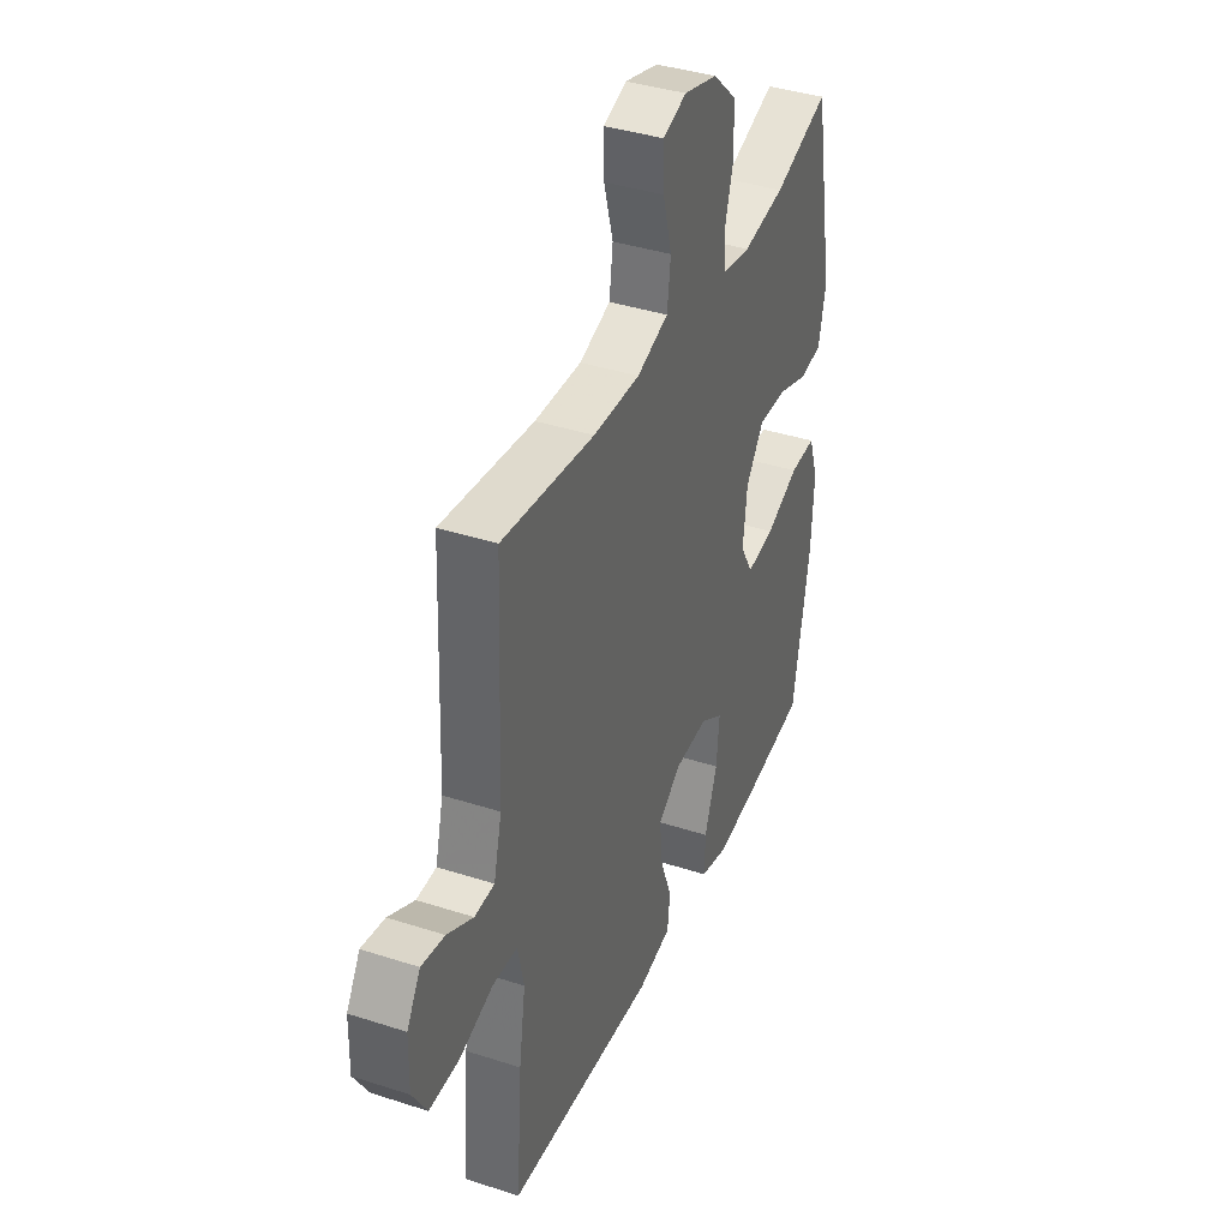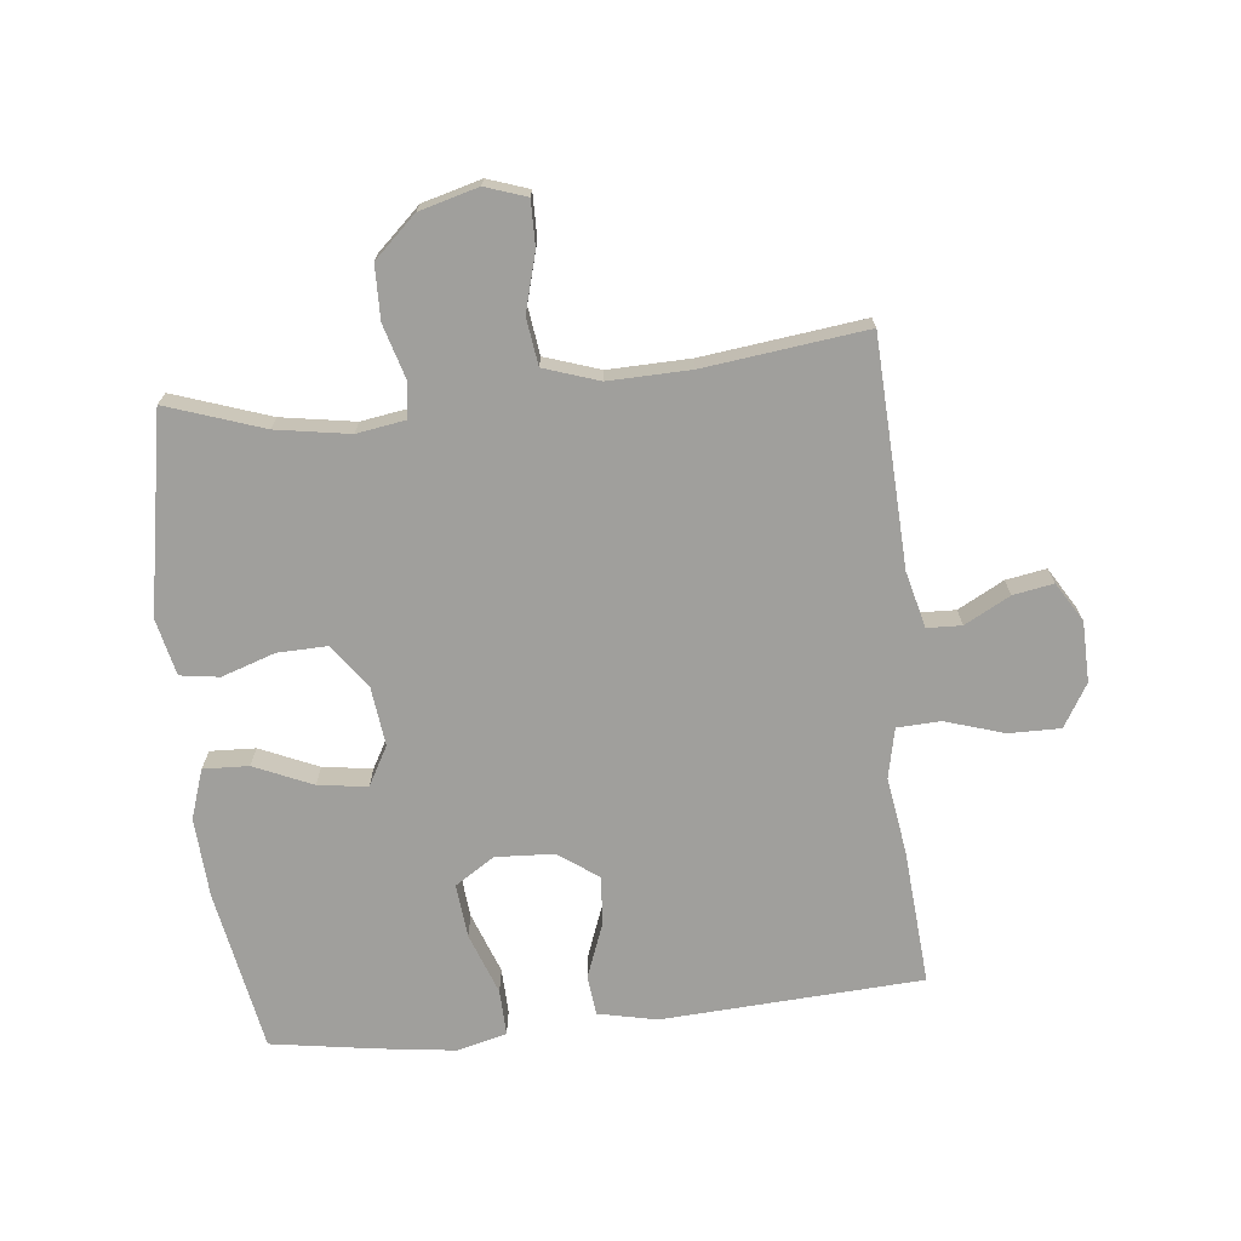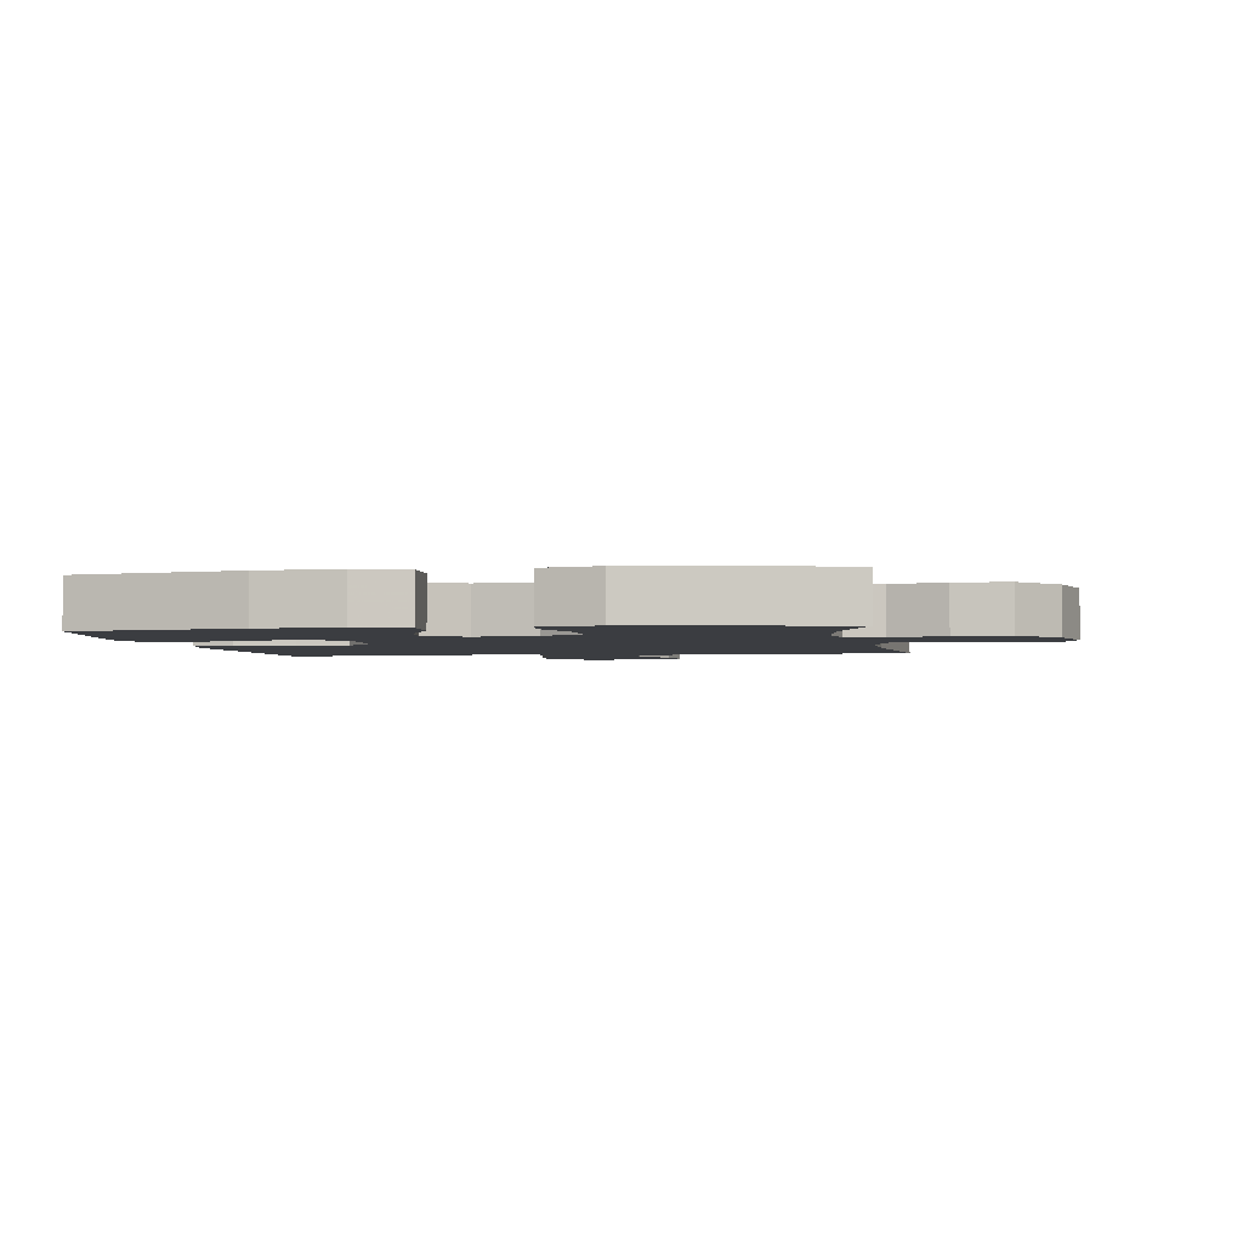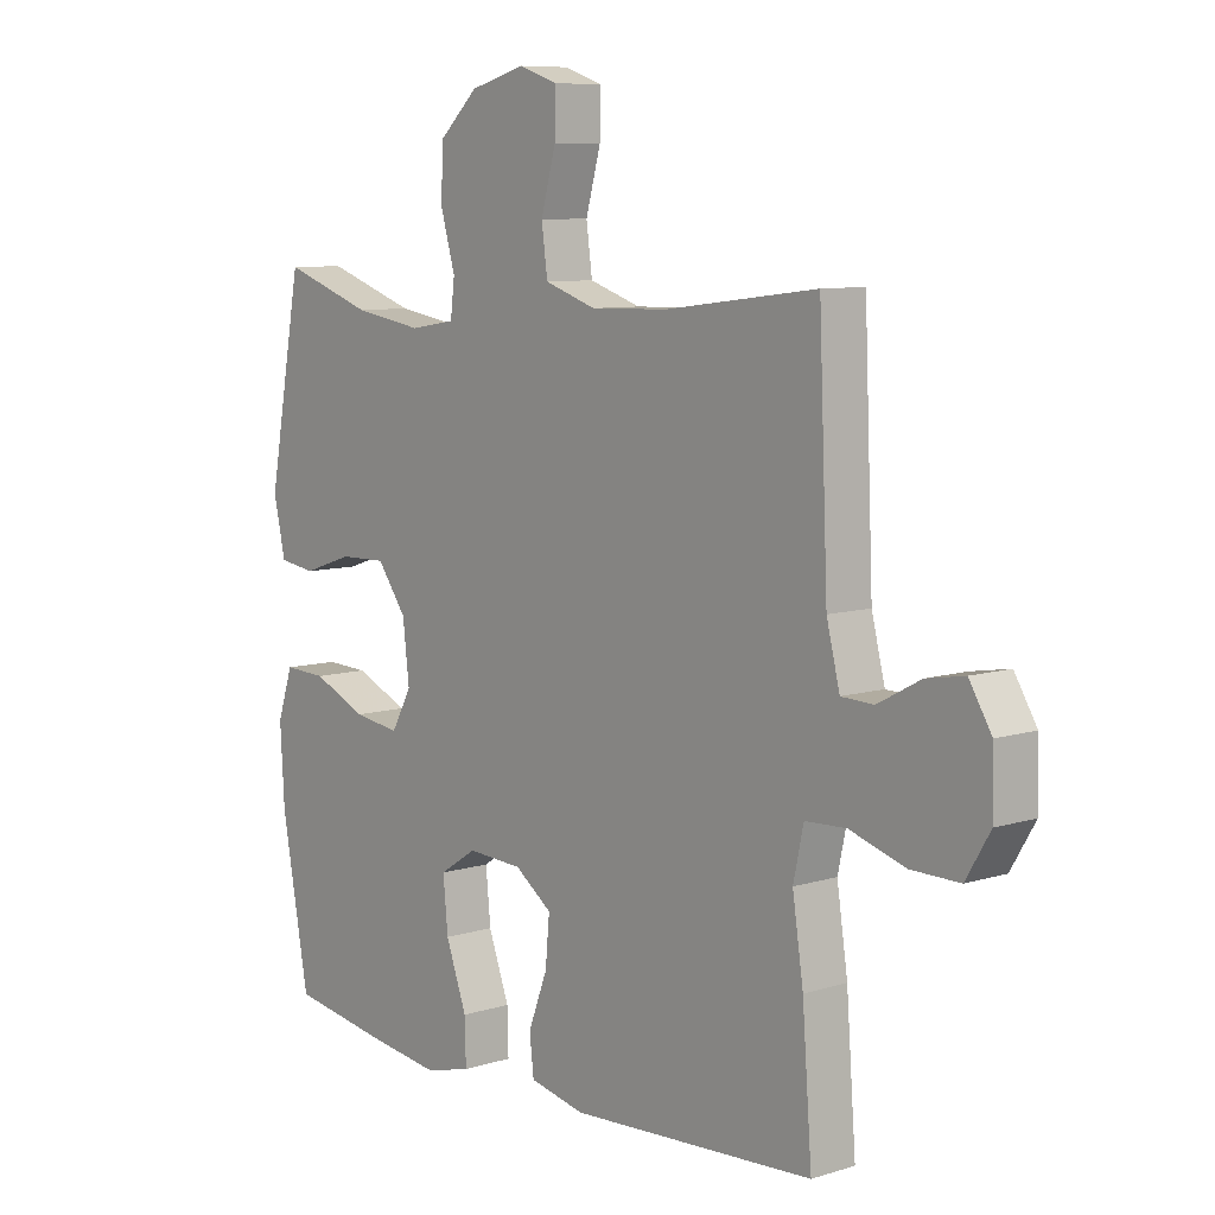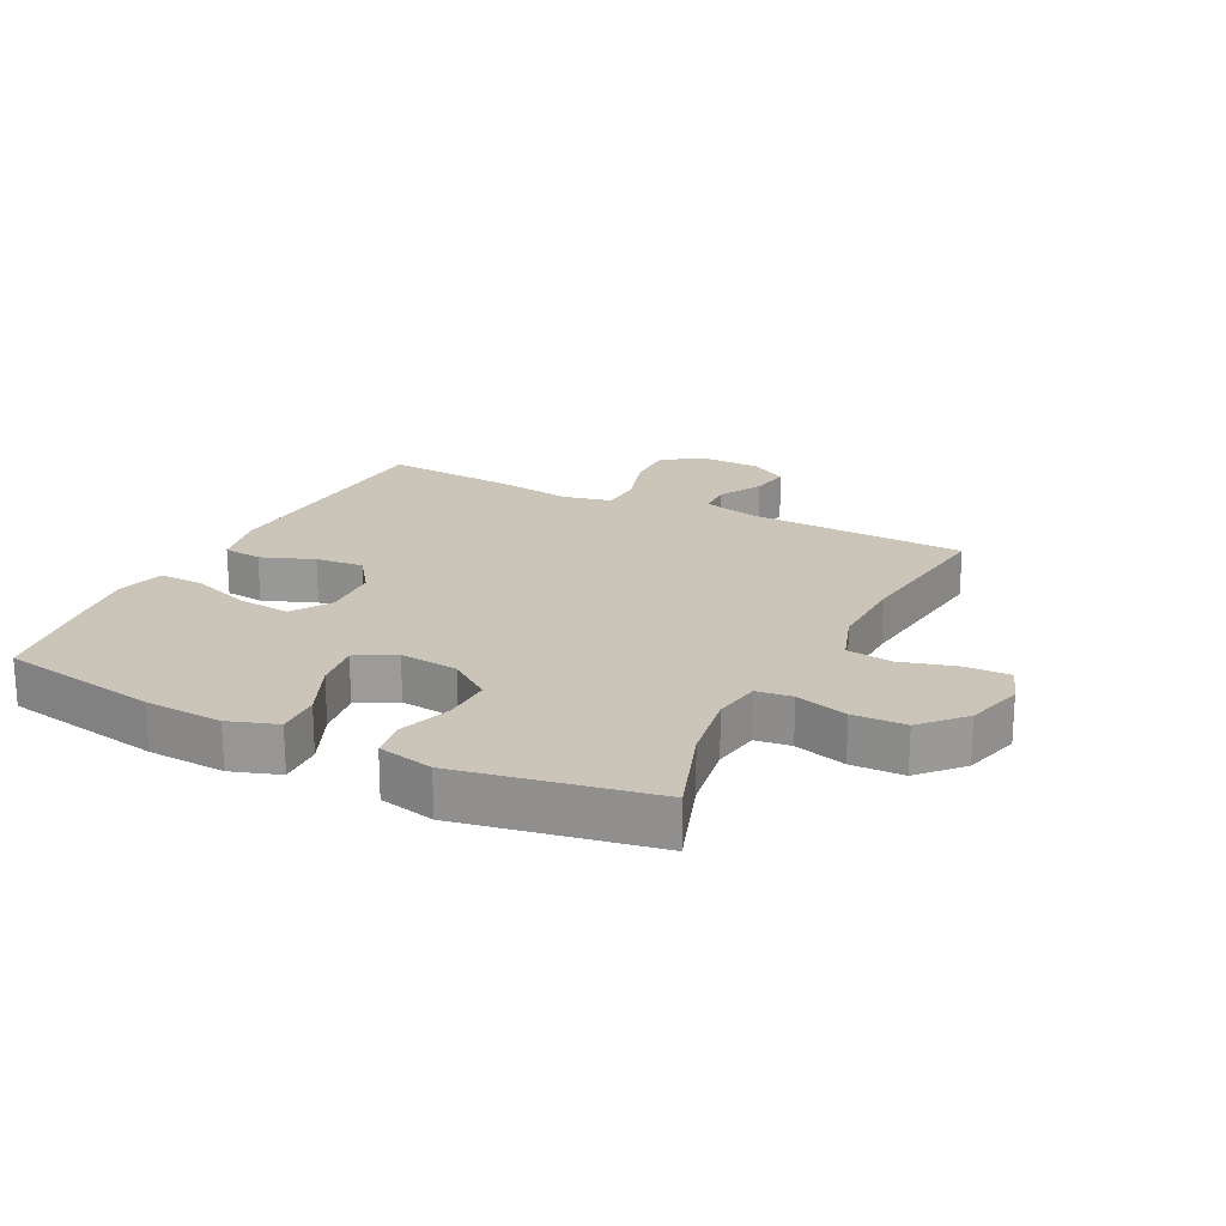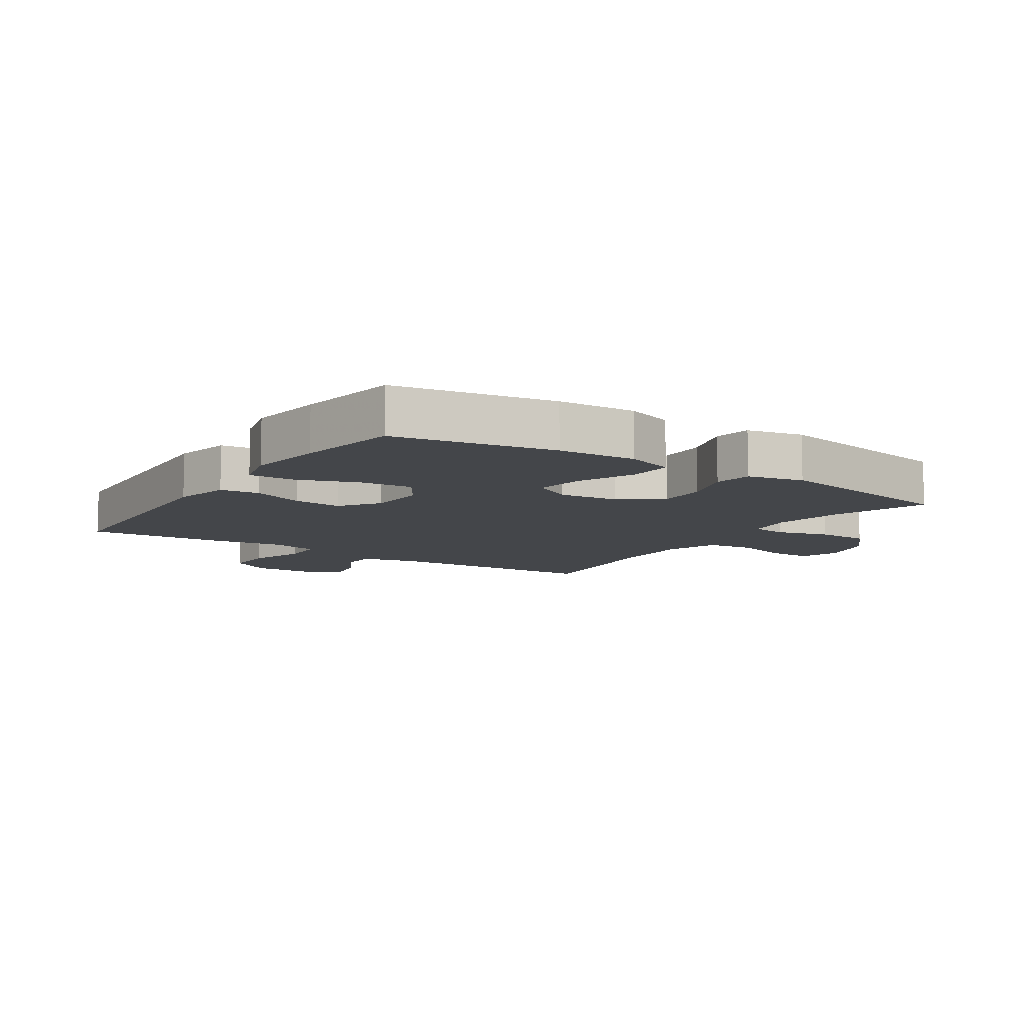
<metadata>
{"format":"obj","ext":"obj","renderer":"f3d","projection":"perspective","resolution":1024,"background":"white","views":[{"elev":38.6,"azim":112.2,"up":"+Z"},{"elev":-71.2,"azim":6.2,"up":"+Y"},{"elev":-2.6,"azim":-80.9,"up":"+Y"},{"elev":8.3,"azim":49.7,"up":"+Z"},{"elev":20.5,"azim":-63.3,"up":"+Y"},{"elev":-9.4,"azim":-123.5,"up":"+Y"}]}
</metadata>
<code>
v -0.5 0.07 0.5
v -0.349 0.07 0.448
v -0.234 0.07 0.429
v -0.158 0.07 0.441
v -0.151 0.07 0.498
v -0.175 0.07 0.581
v -0.173 0.07 0.665
v -0.107 0.07 0.726
v -0.015 0.07 0.751
v 0.049 0.07 0.729
v 0.048 0.07 0.659
v 0.023 0.07 0.569
v 0.033 0.07 0.495
v 0.119 0.07 0.466
v 0.247 0.07 0.469
v 0.5 0.07 0.5
v 0.515 0.07 0.146
v 0.537 0.07 0.058
v 0.591 0.07 0.056
v 0.662 0.07 0.094
v 0.725 0.07 0.105
v 0.762 0.07 0.044
v 0.764 0.07 -0.05
v 0.724 0.07 -0.117
v 0.643 0.07 -0.116
v 0.551 0.07 -0.087
v 0.483 0.07 -0.09
v 0.466 0.07 -0.168
v 0.484 0.07 -0.288
v 0.5 0.07 -0.5
v 0.093 0.07 -0.523
v 0.001 0.07 -0.503
v -0.006 0.07 -0.441
v 0.026 0.07 -0.357
v 0.033 0.07 -0.28
v -0.029 0.07 -0.235
v -0.121 0.07 -0.23
v -0.183 0.07 -0.27
v -0.175 0.07 -0.354
v -0.14 0.07 -0.45
v -0.138 0.07 -0.522
v -0.215 0.07 -0.542
v -0.336 0.07 -0.526
v -0.5 0.07 -0.5
v -0.546 0.07 -0.246
v -0.553 0.07 -0.122
v -0.527 0.07 -0.045
v -0.456 0.07 -0.048
v -0.365 0.07 -0.088
v -0.288 0.07 -0.099
v -0.254 0.07 -0.038
v -0.265 0.07 0.056
v -0.314 0.07 0.123
v -0.392 0.07 0.121
v -0.476 0.07 0.093
v -0.537 0.07 0.102
v -0.557 0.07 0.191
v -0.5 0 0.5
v -0.349 0 0.448
v -0.234 0 0.429
v -0.158 0 0.441
v -0.151 0 0.498
v -0.175 0 0.581
v -0.173 0 0.665
v -0.107 0 0.726
v -0.015 0 0.751
v 0.049 0 0.729
v 0.048 0 0.659
v 0.023 0 0.569
v 0.033 0 0.495
v 0.119 0 0.466
v 0.247 0 0.469
v 0.5 0 0.5
v 0.515 0 0.146
v 0.537 0 0.058
v 0.591 0 0.056
v 0.662 0 0.094
v 0.725 0 0.105
v 0.762 0 0.044
v 0.764 0 -0.05
v 0.724 0 -0.117
v 0.643 0 -0.116
v 0.551 0 -0.087
v 0.483 0 -0.09
v 0.466 0 -0.168
v 0.484 0 -0.288
v 0.5 0 -0.5
v 0.093 0 -0.523
v 0.001 0 -0.503
v -0.006 0 -0.441
v 0.026 0 -0.357
v 0.033 0 -0.28
v -0.029 0 -0.235
v -0.121 0 -0.23
v -0.183 0 -0.27
v -0.175 0 -0.354
v -0.14 0 -0.45
v -0.138 0 -0.522
v -0.215 0 -0.542
v -0.336 0 -0.526
v -0.5 0 -0.5
v -0.546 0 -0.246
v -0.553 0 -0.122
v -0.527 0 -0.045
v -0.456 0 -0.048
v -0.365 0 -0.088
v -0.288 0 -0.099
v -0.254 0 -0.038
v -0.265 0 0.056
v -0.314 0 0.123
v -0.392 0 0.121
v -0.476 0 0.093
v -0.537 0 0.102
v -0.557 0 0.191
f 57 1 2
f 56 57 2
f 55 56 2
f 54 55 2
f 53 54 2 3
f 52 53 3 4
f 51 52 4
f 47 48 49
f 46 47 49
f 45 46 49
f 44 45 49
f 43 44 49
f 42 43 49
f 41 42 49
f 40 41 49
f 39 40 49
f 38 39 49 50
f 37 38 50 51
f 32 33 34
f 31 32 34
f 30 31 34
f 29 30 34
f 28 29 34
f 27 28 34 35
f 24 25 26
f 23 24 26
f 22 23 26
f 21 22 26
f 20 21 26
f 19 20 26
f 18 19 26 27
f 27 35 36
f 18 27 36
f 17 18 36
f 10 11 12
f 9 10 12
f 8 9 12
f 7 8 12
f 6 7 12
f 5 6 12
f 4 5 12 13
f 51 4 13 14
f 36 37 51
f 17 36 51
f 16 17 51
f 15 16 51
f 14 15 51
f 59 58 114
f 59 114 113
f 59 113 112
f 59 112 111
f 60 59 111 110
f 61 60 110 109
f 61 109 108
f 106 105 104
f 106 104 103
f 106 103 102
f 106 102 101
f 106 101 100
f 106 100 99
f 106 99 98
f 106 98 97
f 106 97 96
f 107 106 96 95
f 108 107 95 94
f 91 90 89
f 91 89 88
f 91 88 87
f 91 87 86
f 91 86 85
f 92 91 85 84
f 83 82 81
f 83 81 80
f 83 80 79
f 83 79 78
f 83 78 77
f 83 77 76
f 84 83 76 75
f 93 92 84
f 93 84 75
f 93 75 74
f 69 68 67
f 69 67 66
f 69 66 65
f 69 65 64
f 69 64 63
f 69 63 62
f 70 69 62 61
f 71 70 61 108
f 108 94 93
f 108 93 74
f 108 74 73
f 108 73 72
f 108 72 71
f 1 58 59 2
f 2 59 60 3
f 3 60 61 4
f 4 61 62 5
f 5 62 63 6
f 6 63 64 7
f 7 64 65 8
f 8 65 66 9
f 9 66 67 10
f 10 67 68 11
f 11 68 69 12
f 12 69 70 13
f 13 70 71 14
f 14 71 72 15
f 15 72 73 16
f 16 73 74 17
f 17 74 75 18
f 18 75 76 19
f 19 76 77 20
f 20 77 78 21
f 21 78 79 22
f 22 79 80 23
f 23 80 81 24
f 24 81 82 25
f 25 82 83 26
f 26 83 84 27
f 27 84 85 28
f 28 85 86 29
f 29 86 87 30
f 30 87 88 31
f 31 88 89 32
f 32 89 90 33
f 33 90 91 34
f 34 91 92 35
f 35 92 93 36
f 36 93 94 37
f 37 94 95 38
f 38 95 96 39
f 39 96 97 40
f 40 97 98 41
f 41 98 99 42
f 42 99 100 43
f 43 100 101 44
f 44 101 102 45
f 45 102 103 46
f 46 103 104 47
f 47 104 105 48
f 48 105 106 49
f 49 106 107 50
f 50 107 108 51
f 51 108 109 52
f 52 109 110 53
f 53 110 111 54
f 54 111 112 55
f 55 112 113 56
f 56 113 114 57
f 57 114 58 1

</code>
